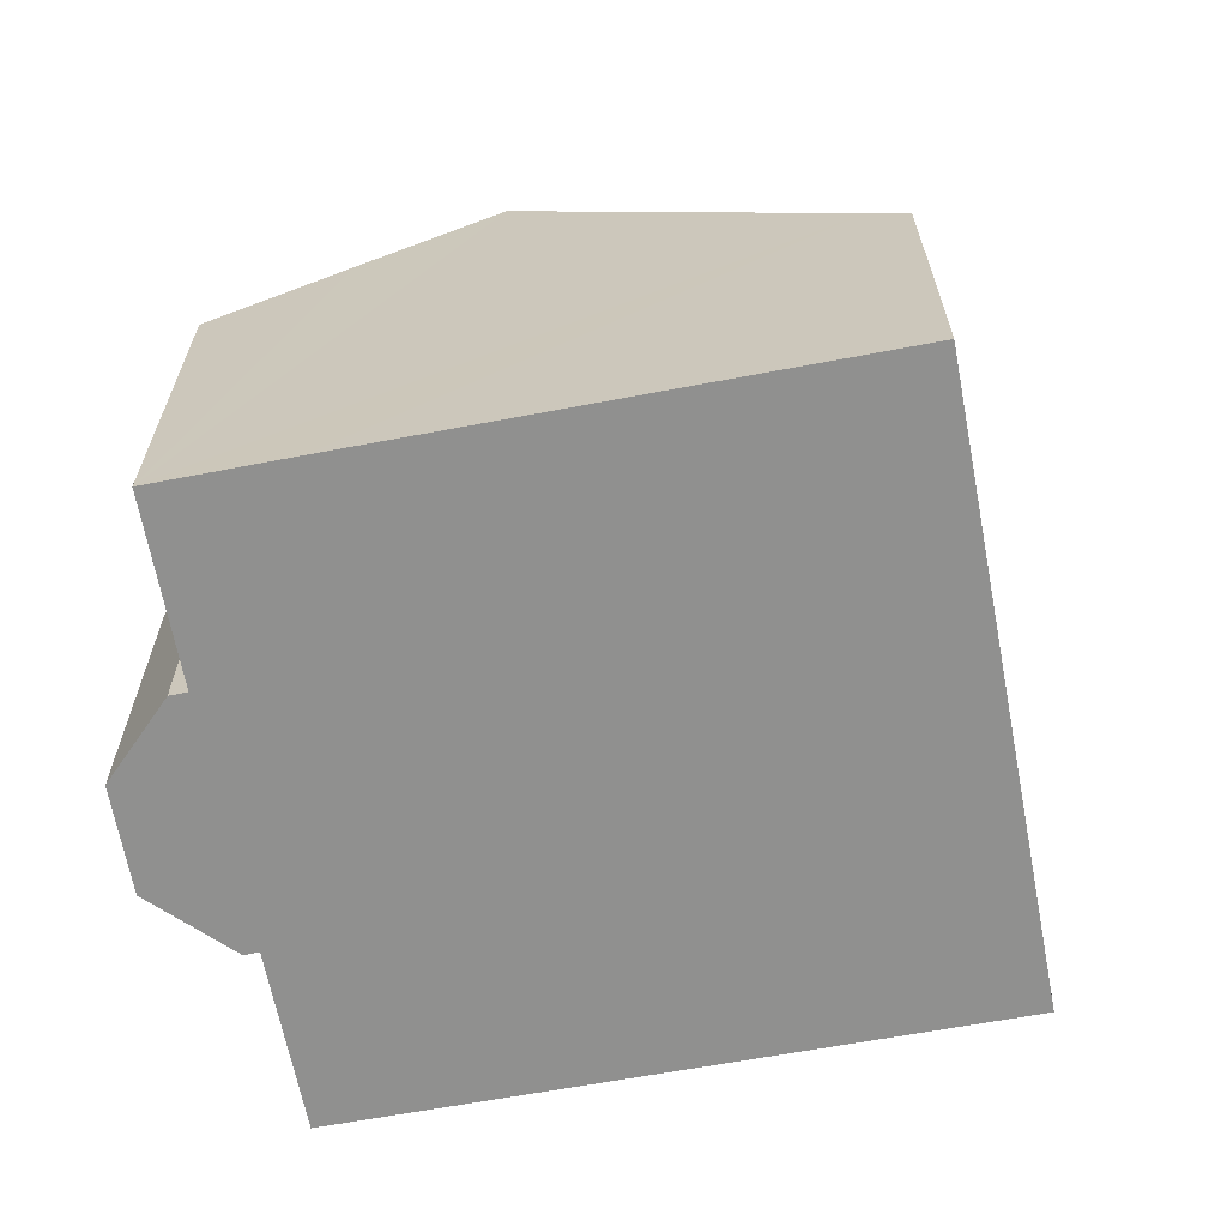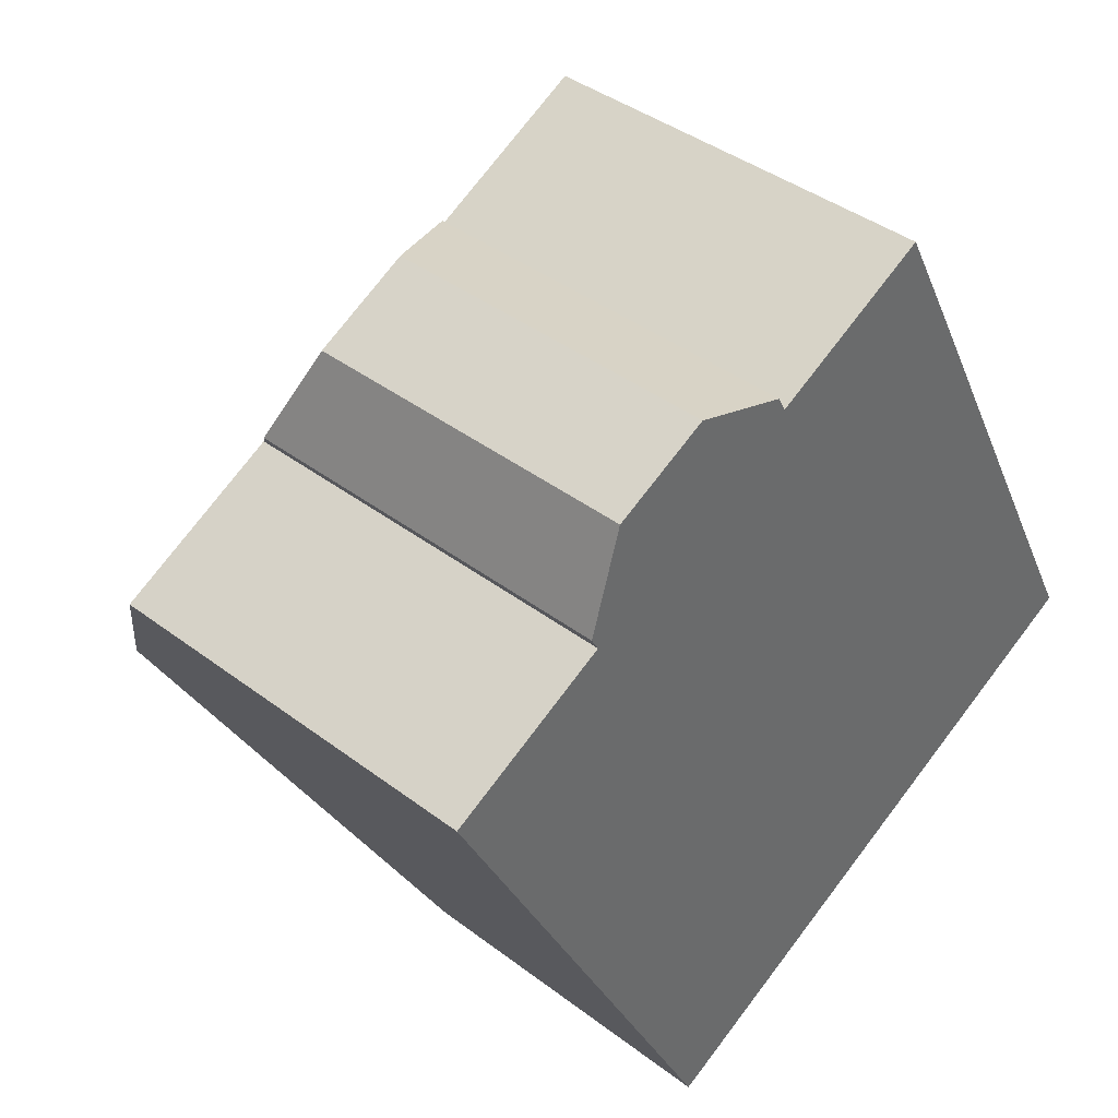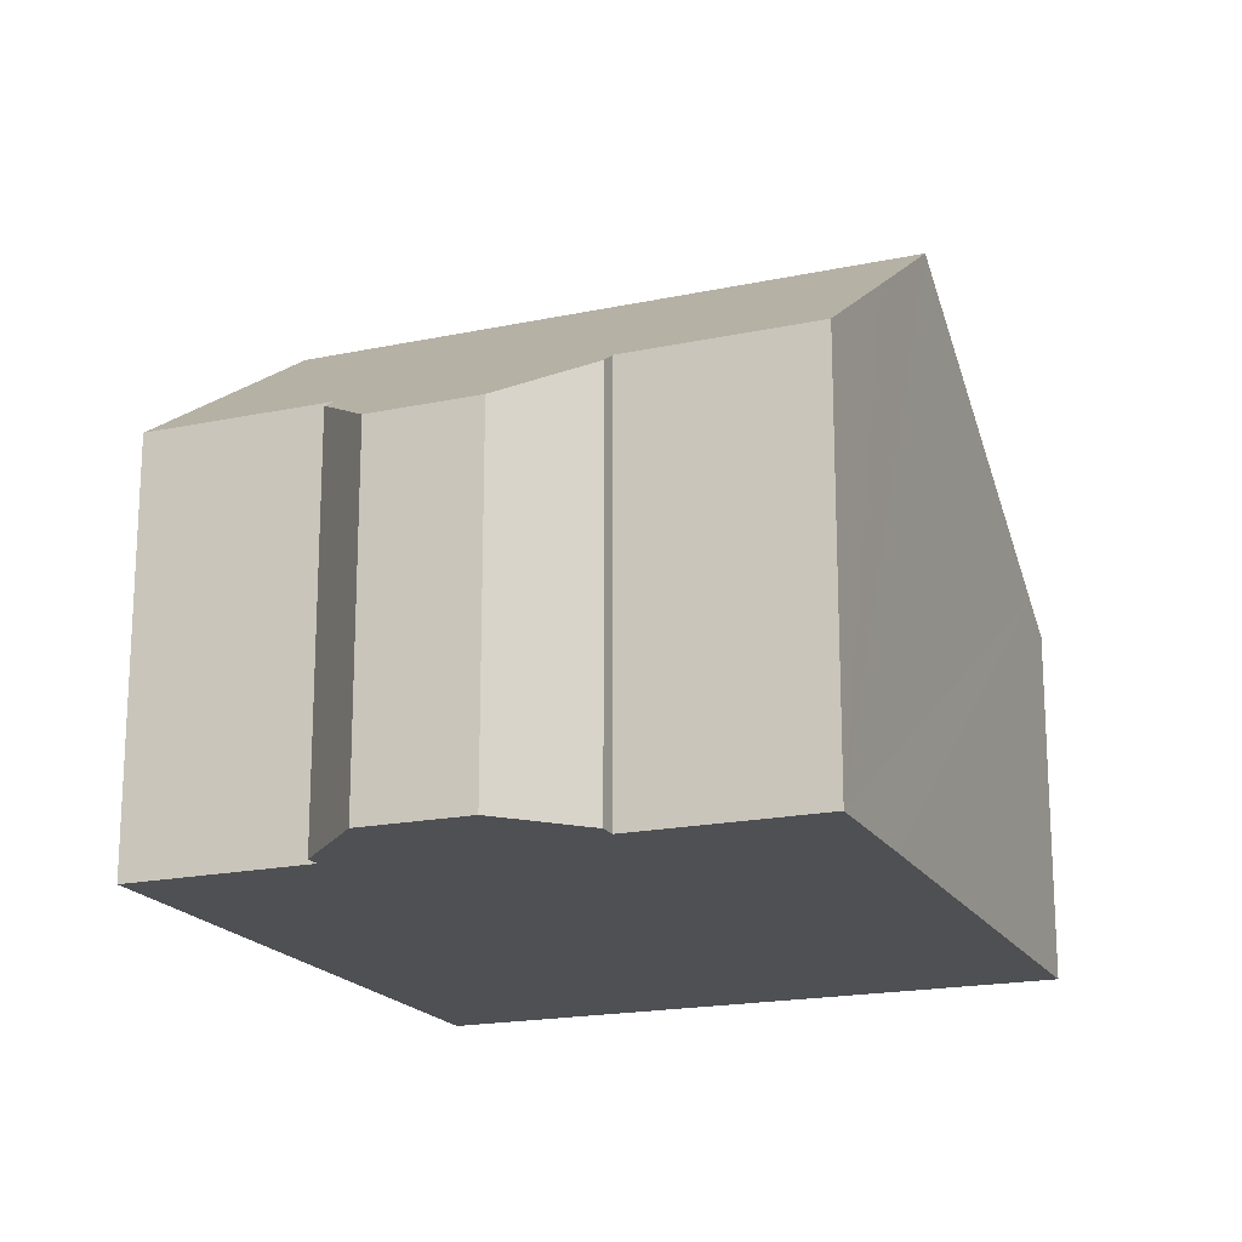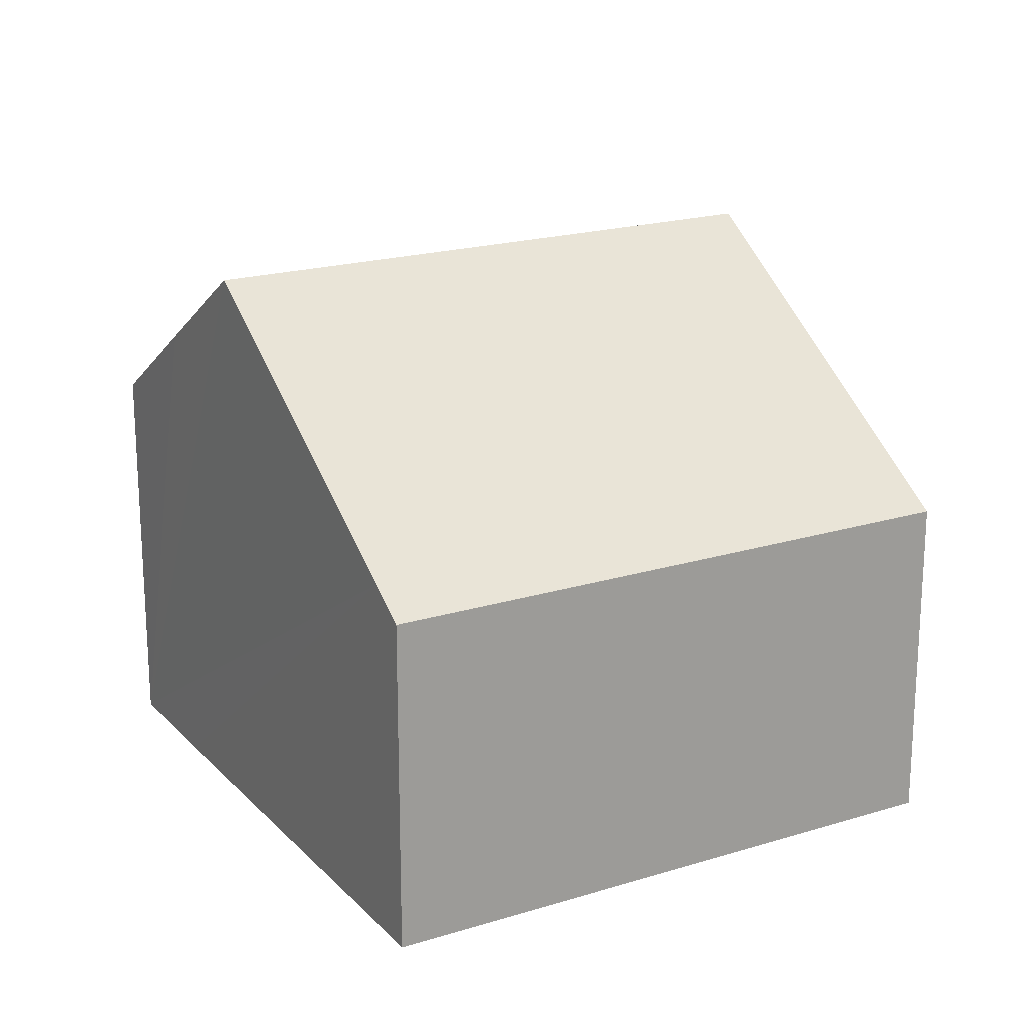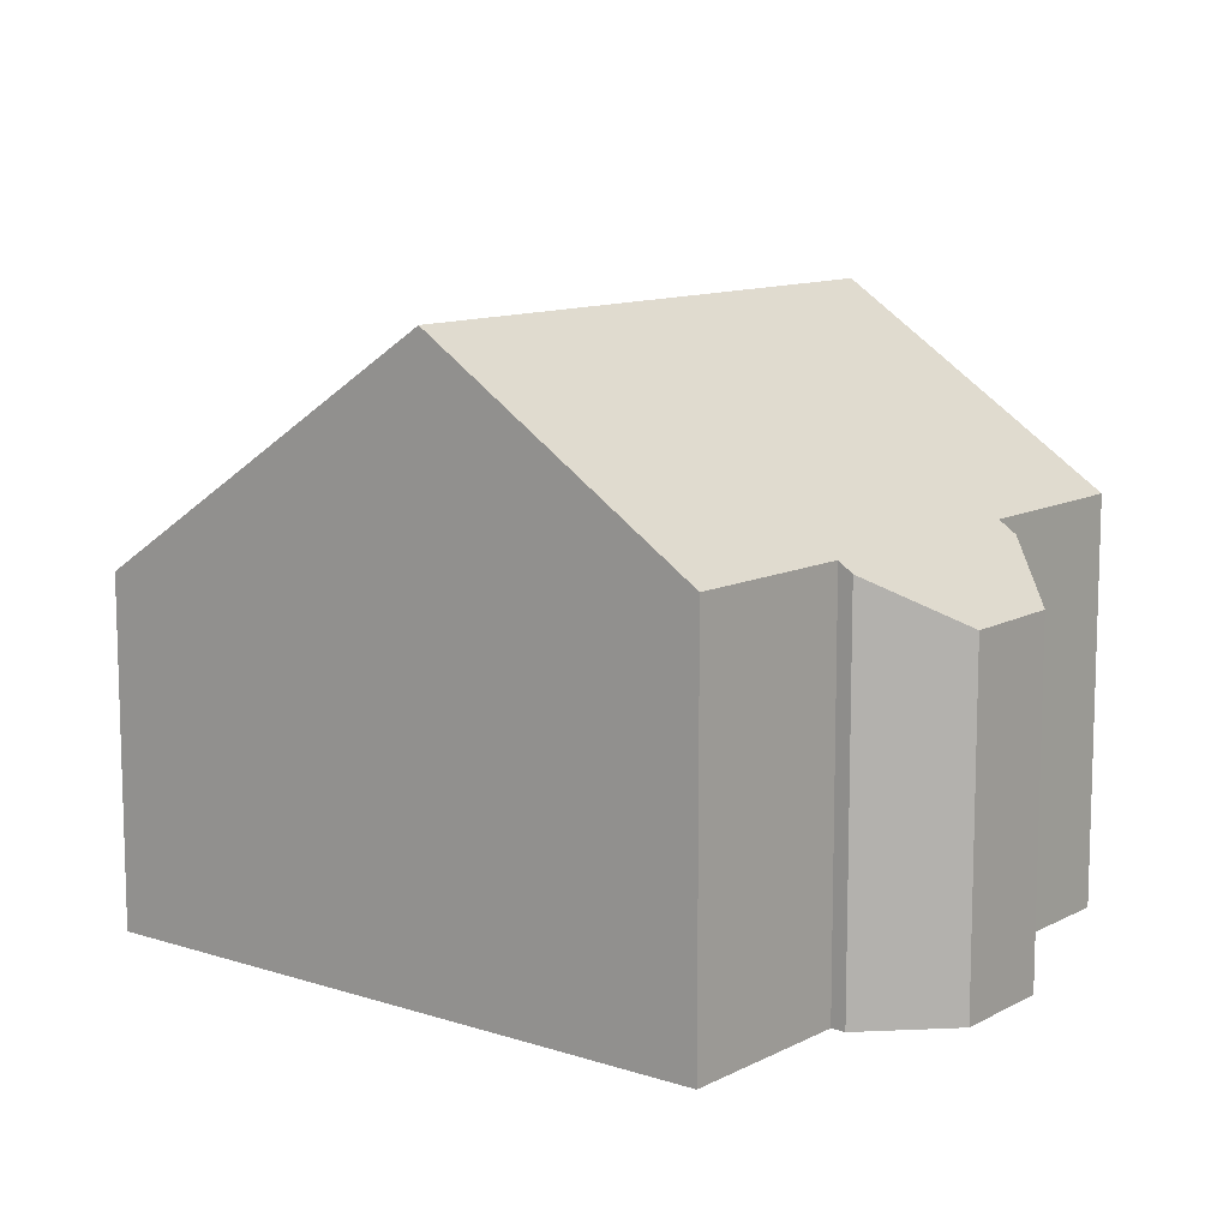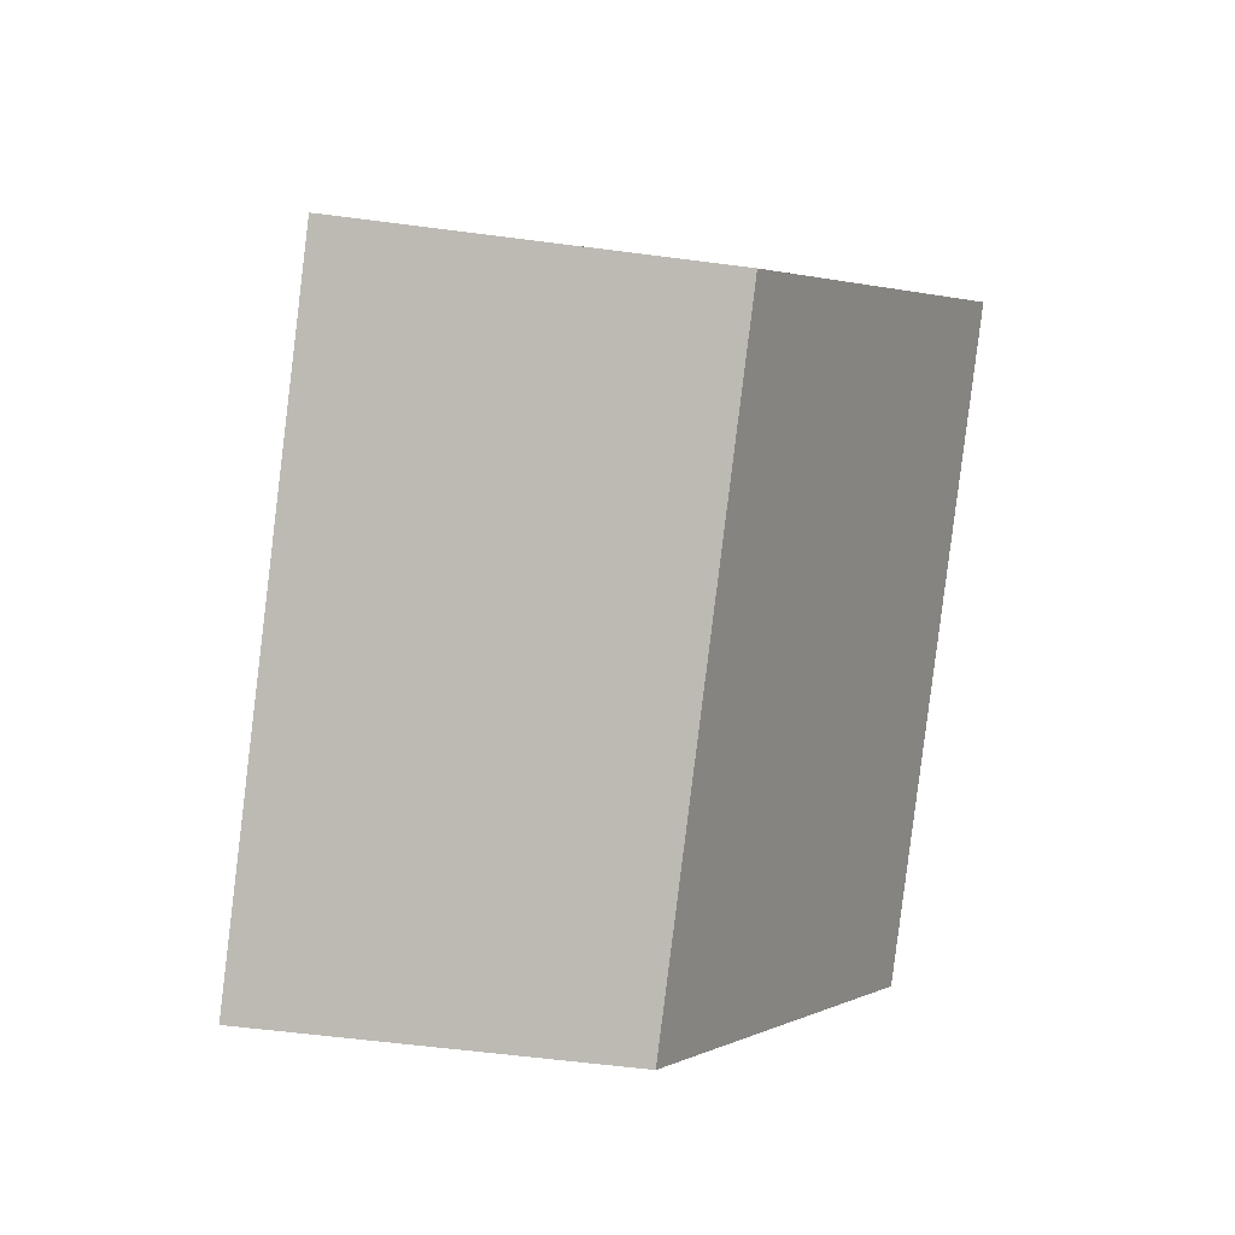
<metadata>
{"format":"obj","ext":"obj","renderer":"f3d","projection":"perspective","resolution":1024,"background":"white","views":[{"elev":-65.5,"azim":73.1,"up":"+Y"},{"elev":39.9,"azim":-46.8,"up":"+Z"},{"elev":-18.8,"azim":-5.7,"up":"+Y"},{"elev":19.8,"azim":122.5,"up":"+Y"},{"elev":11.2,"azim":-79.0,"up":"+Y"},{"elev":-55.9,"azim":82.1,"up":"+Z"}]}
</metadata>
<code>
v  1.784 7.947 -3.438
v  11.65 4.617 -4.017
v  4.132 4.617 -7.964
v  11.39 4.976 -3.53
v  9.282 7.947 0.499
v  8.376 6.672 2.227
v  7.486 5.431 3.906
v  5.258 5.421 2.753
v  5.142 5.262 2.968
v  3.834 4.623 3.385
v  2.536 4.613 2.722
v  2.213 5.407 1.179
v  0 5.417 3.317e-16
v  2.111 5.273 1.357
v  5.258 -1.686e-16 2.753
v  5.142 -1.817e-16 2.968
v  7.486 -2.392e-16 3.906
v  8.376 -1.364e-16 2.227
v  9.282 -3.055e-17 0.499
v  11.39 2.161e-16 -3.53
v  11.65 2.46e-16 -4.017
v  0 0 0
v  2.213 -7.219e-17 1.179
v  3.834 -2.073e-16 3.385
v  2.536 -1.667e-16 2.722
v  4.132 4.877e-16 -7.964
v  1.784 2.105e-16 -3.438
v  2.111 -8.309e-17 1.357
g defaultobject
f 1 2 3
f 2 1 4
f 4 1 5
f 1 6 5
f 6 1 7
f 7 1 8
f 8 1 9
f 9 1 10
f 10 1 11
f 11 1 12
f 12 1 13
f 14 11 12
f 9 15 8
f 15 9 16
f 17 6 7
f 6 17 5
f 5 17 4
f 4 17 18
f 4 18 2
f 2 18 19
f 2 19 20
f 2 20 21
f 8 17 7
f 17 8 15
f 22 12 13
f 12 22 23
f 11 24 10
f 24 11 25
f 21 3 2
f 3 21 26
f 26 1 3
f 1 26 13
f 13 26 27
f 13 27 22
f 23 14 12
f 14 23 28
f 28 11 14
f 11 28 25
f 10 16 9
f 16 10 24
f 24 23 16
f 23 24 28
f 28 24 25
f 20 26 21
f 26 20 19
f 26 19 27
f 27 19 18
f 27 18 17
f 27 17 22
f 22 17 15
f 22 15 23
f 23 15 16

</code>
